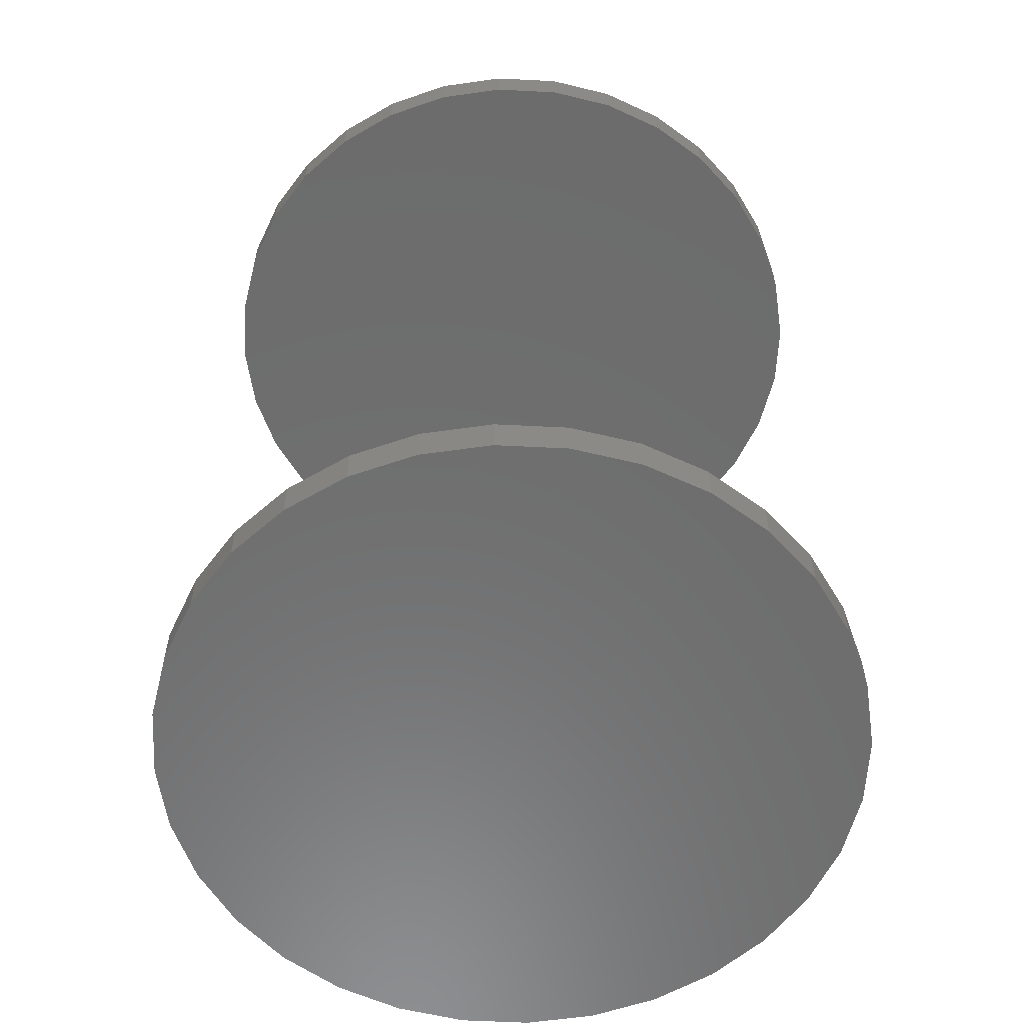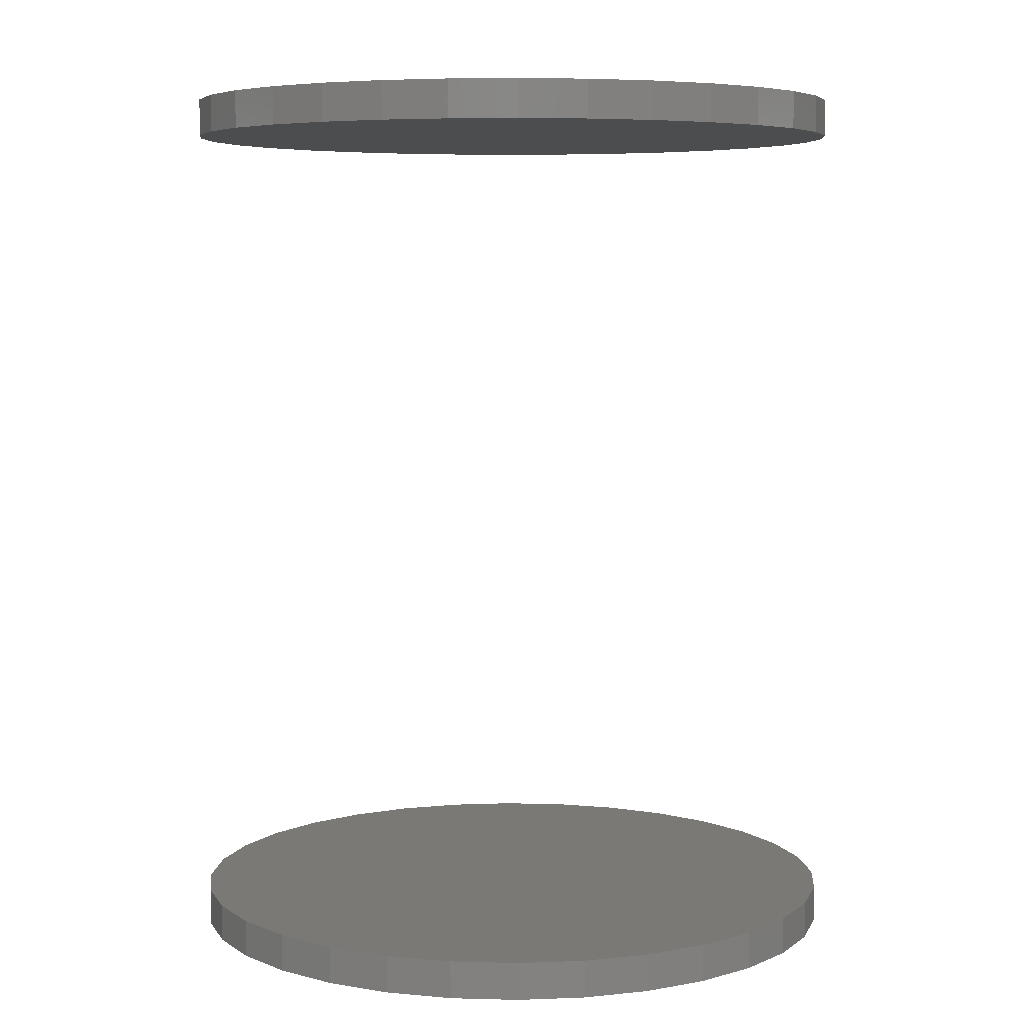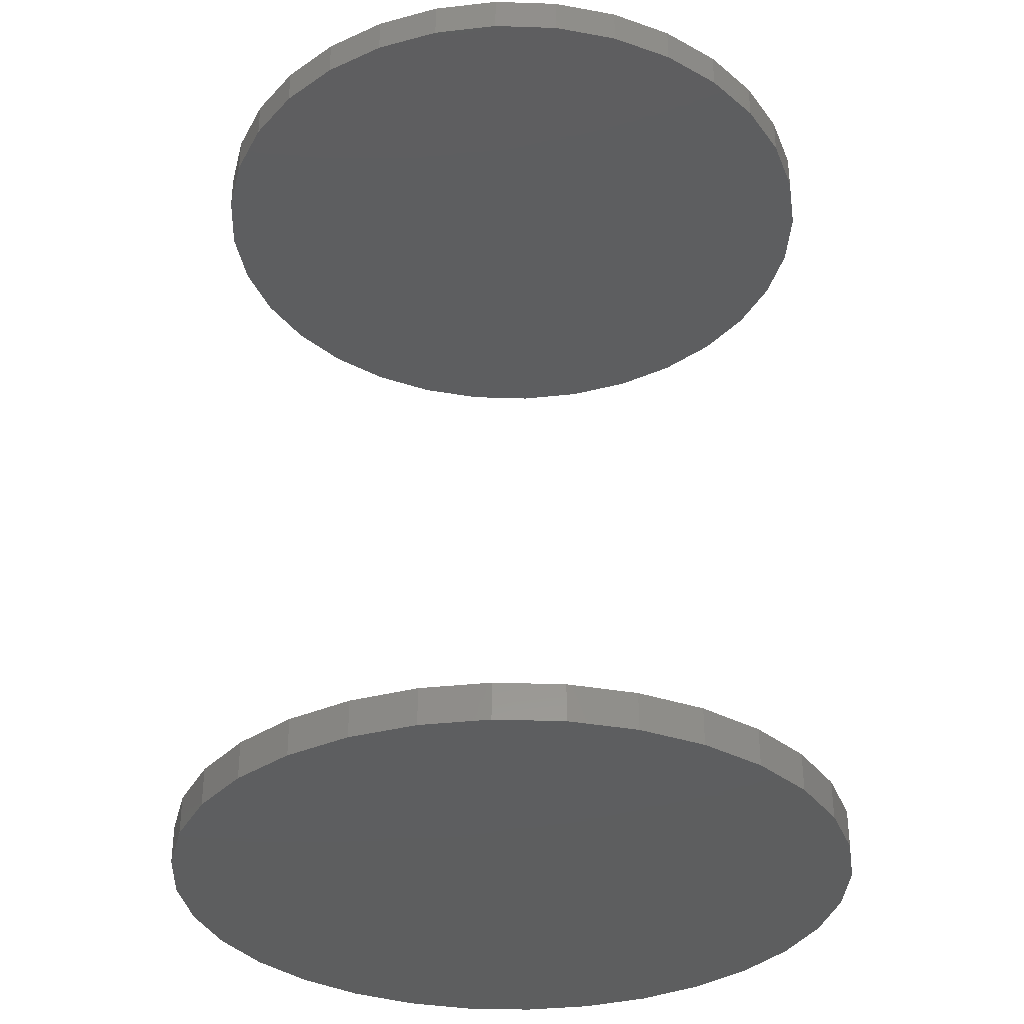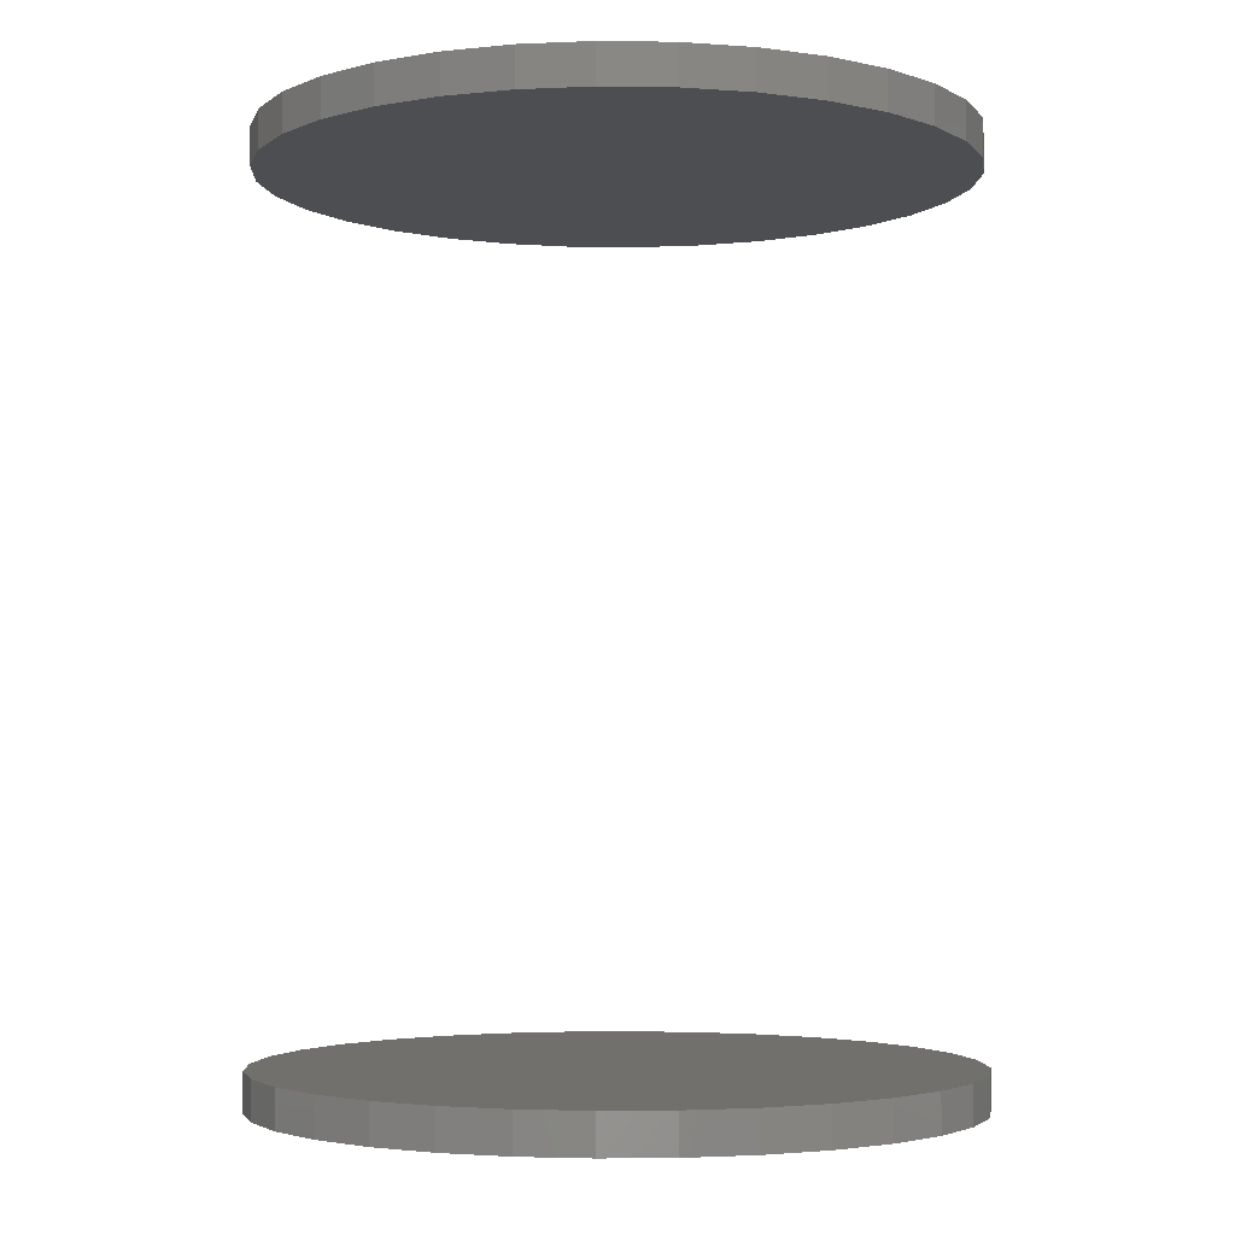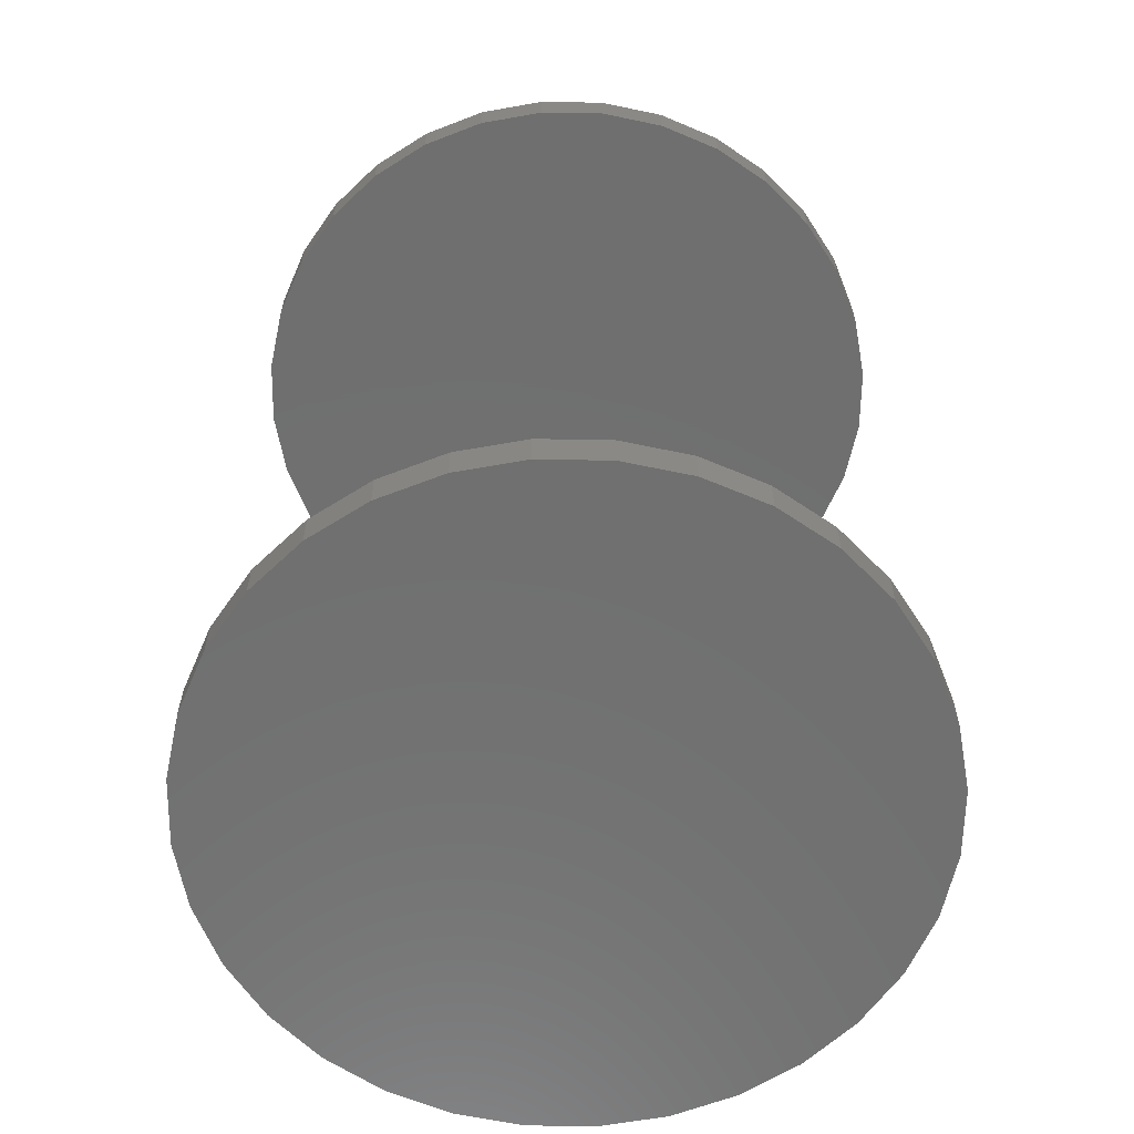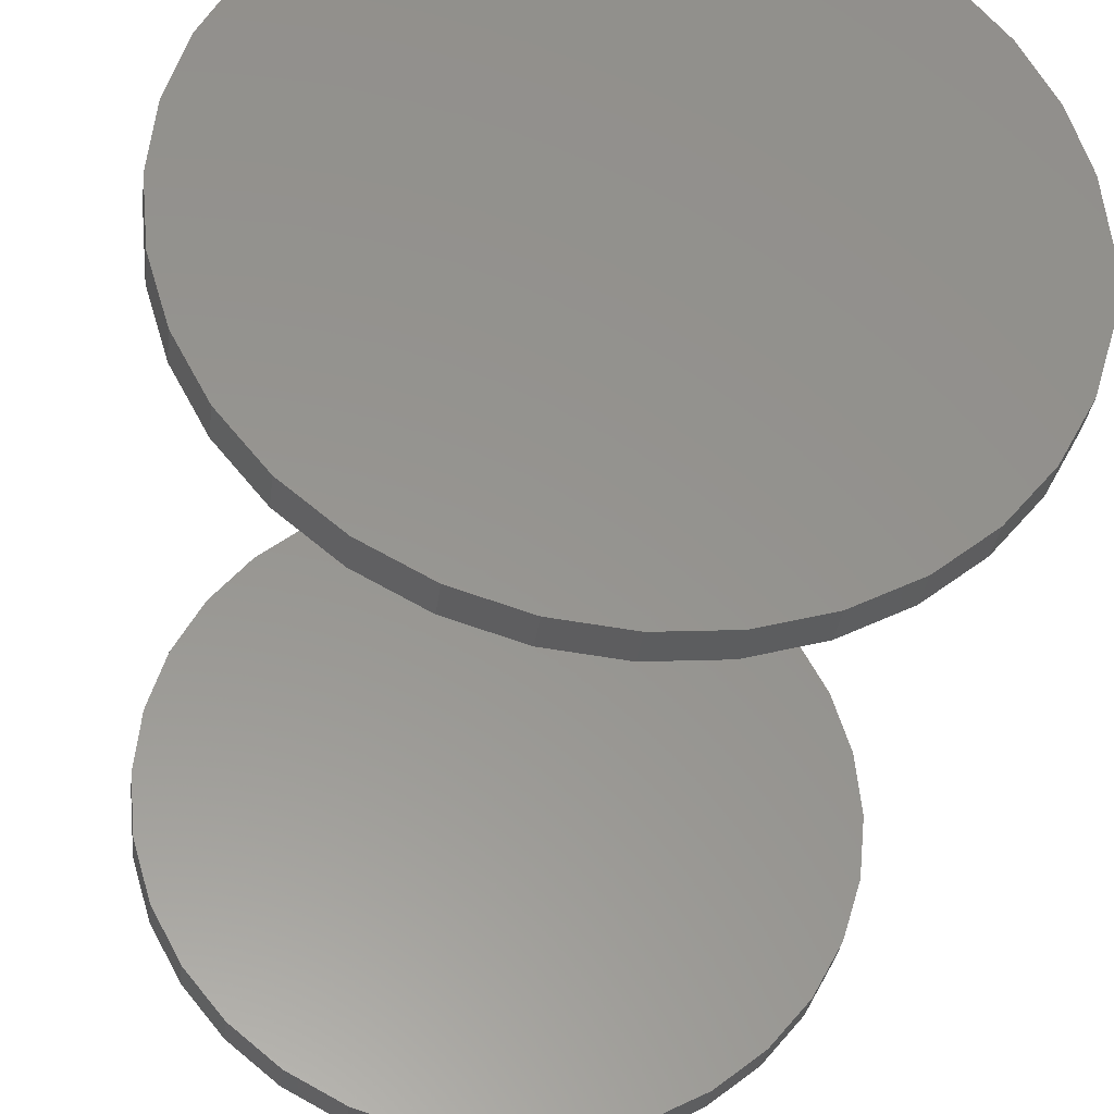
<metadata>
{"format":"stl","ext":"stl","renderer":"f3d","projection":"perspective","resolution":1024,"background":"white","views":[{"elev":-58.8,"azim":-132.3,"up":"+Z"},{"elev":6.0,"azim":100.3,"up":"+Z"},{"elev":-33.9,"azim":14.3,"up":"+Z"},{"elev":-3.3,"azim":149.2,"up":"+Z"},{"elev":-61.6,"azim":117.2,"up":"+Z"},{"elev":-32.5,"azim":172.9,"up":"+Y"}]}
</metadata>
<code>
# stl→obj: 128 verts, 248 faces
v -0.2812 3.48e-17 0.7188
v -0.2812 3.48e-17 0.75
v -0.2758 0.05545 0.7188
v -0.2758 0.05545 0.75
v -0.2596 0.1088 0.7188
v -0.2596 0.1088 0.75
v -0.2334 0.1579 0.7188
v -0.2334 0.1579 0.75
v -0.198 0.201 0.7188
v -0.198 0.201 0.75
v -0.1549 0.2363 0.7188
v -0.1549 0.2363 0.75
v -0.1058 0.2626 0.7188
v -0.1058 0.2626 0.75
v -0.05249 0.2787 0.7188
v -0.05249 0.2787 0.75
v 0.002961 0.2842 0.7188
v 0.002961 0.2842 0.75
v 0.05841 0.2787 0.7188
v 0.05841 0.2787 0.75
v 0.1117 0.2626 0.7188
v 0.1117 0.2626 0.75
v 0.1609 0.2363 0.7188
v 0.1609 0.2363 0.75
v 0.2039 0.201 0.7188
v 0.2039 0.201 0.75
v 0.2393 0.1579 0.7188
v 0.2393 0.1579 0.75
v 0.2655 0.1088 0.7188
v 0.2655 0.1088 0.75
v 0.2817 0.05545 0.7188
v 0.2817 0.05545 0.75
v 0.2872 -6.961e-17 0.7188
v 0.2872 0 0.75
v -0.2812 3.48e-17 0
v -0.2812 3.48e-17 0.03125
v -0.2758 0.05545 0
v -0.2758 0.05545 0.03125
v -0.2596 0.1088 0
v -0.2596 0.1088 0.03125
v -0.2334 0.1579 0
v -0.2334 0.1579 0.03125
v -0.198 0.201 0
v -0.198 0.201 0.03125
v -0.1549 0.2363 0
v -0.1549 0.2363 0.03125
v -0.1058 0.2626 0
v -0.1058 0.2626 0.03125
v -0.05249 0.2787 0
v -0.05249 0.2787 0.03125
v 0.002961 0.2842 0
v 0.002961 0.2842 0.03125
v 0.05841 0.2787 0
v 0.05841 0.2787 0.03125
v 0.1117 0.2626 0
v 0.1117 0.2626 0.03125
v 0.1609 0.2363 0
v 0.1609 0.2363 0.03125
v 0.2039 0.201 0
v 0.2039 0.201 0.03125
v 0.2393 0.1579 0
v 0.2393 0.1579 0.03125
v 0.2655 0.1088 0
v 0.2655 0.1088 0.03125
v 0.2817 0.05545 0
v 0.2817 0.05545 0.03125
v 0.2872 0 0
v 0.2872 0 0.03125
v 0.2817 -0.05545 0.7188
v 0.2817 -0.05545 0.75
v 0.2655 -0.1088 0.7188
v 0.2655 -0.1088 0.75
v 0.2393 -0.1579 0.7188
v 0.2393 -0.1579 0.75
v 0.2039 -0.201 0.7188
v 0.2039 -0.201 0.75
v 0.1609 -0.2363 0.7188
v 0.1609 -0.2363 0.75
v 0.1117 -0.2626 0.7188
v 0.1117 -0.2626 0.75
v 0.05841 -0.2787 0.7188
v 0.05841 -0.2787 0.75
v 0.002961 -0.2842 0.7188
v 0.002961 -0.2842 0.75
v -0.05249 -0.2787 0.7188
v -0.05249 -0.2787 0.75
v -0.1058 -0.2626 0.7188
v -0.1058 -0.2626 0.75
v -0.1549 -0.2363 0.7188
v -0.1549 -0.2363 0.75
v -0.198 -0.201 0.7188
v -0.198 -0.201 0.75
v -0.2334 -0.1579 0.7188
v -0.2334 -0.1579 0.75
v -0.2596 -0.1088 0.7188
v -0.2596 -0.1088 0.75
v -0.2758 -0.05545 0.7188
v -0.2758 -0.05545 0.75
v 0.2817 -0.05545 0
v 0.2817 -0.05545 0.03125
v 0.2655 -0.1088 0
v 0.2655 -0.1088 0.03125
v 0.2393 -0.1579 0
v 0.2393 -0.1579 0.03125
v 0.2039 -0.201 0
v 0.2039 -0.201 0.03125
v 0.1609 -0.2363 0
v 0.1609 -0.2363 0.03125
v 0.1117 -0.2626 0
v 0.1117 -0.2626 0.03125
v 0.05841 -0.2787 0
v 0.05841 -0.2787 0.03125
v 0.002961 -0.2842 0
v 0.002961 -0.2842 0.03125
v -0.05249 -0.2787 0
v -0.05249 -0.2787 0.03125
v -0.1058 -0.2626 0
v -0.1058 -0.2626 0.03125
v -0.1549 -0.2363 0
v -0.1549 -0.2363 0.03125
v -0.198 -0.201 0
v -0.198 -0.201 0.03125
v -0.2334 -0.1579 0
v -0.2334 -0.1579 0.03125
v -0.2596 -0.1088 0
v -0.2596 -0.1088 0.03125
v -0.2758 -0.05545 0
v -0.2758 -0.05545 0.03125
f 1 2 3
f 3 2 4
f 3 4 5
f 5 4 6
f 5 6 7
f 7 6 8
f 7 8 9
f 9 8 10
f 9 10 11
f 11 10 12
f 11 12 13
f 13 12 14
f 13 14 15
f 15 14 16
f 15 16 17
f 17 16 18
f 17 18 19
f 19 18 20
f 19 20 21
f 21 20 22
f 21 22 23
f 23 22 24
f 23 24 25
f 25 24 26
f 25 26 27
f 27 26 28
f 27 28 29
f 29 28 30
f 29 30 31
f 31 30 32
f 31 32 33
f 33 32 34
f 35 36 37
f 37 36 38
f 37 38 39
f 39 38 40
f 39 40 41
f 41 40 42
f 41 42 43
f 43 42 44
f 43 44 45
f 45 44 46
f 45 46 47
f 47 46 48
f 47 48 49
f 49 48 50
f 49 50 51
f 51 50 52
f 51 52 53
f 53 52 54
f 53 54 55
f 55 54 56
f 55 56 57
f 57 56 58
f 57 58 59
f 59 58 60
f 59 60 61
f 61 60 62
f 61 62 63
f 63 62 64
f 63 64 65
f 65 64 66
f 65 66 67
f 67 66 68
f 33 34 69
f 69 34 70
f 69 70 71
f 71 70 72
f 71 72 73
f 73 72 74
f 73 74 75
f 75 74 76
f 75 76 77
f 77 76 78
f 77 78 79
f 79 78 80
f 79 80 81
f 81 80 82
f 81 82 83
f 83 82 84
f 83 84 85
f 85 84 86
f 85 86 87
f 87 86 88
f 87 88 89
f 89 88 90
f 89 90 91
f 91 90 92
f 91 92 93
f 93 92 94
f 93 94 95
f 95 94 96
f 95 96 97
f 97 96 98
f 97 98 1
f 1 98 2
f 67 68 99
f 99 68 100
f 99 100 101
f 101 100 102
f 101 102 103
f 103 102 104
f 103 104 105
f 105 104 106
f 105 106 107
f 107 106 108
f 107 108 109
f 109 108 110
f 109 110 111
f 111 110 112
f 111 112 113
f 113 112 114
f 113 114 115
f 115 114 116
f 115 116 117
f 117 116 118
f 117 118 119
f 119 118 120
f 119 120 121
f 121 120 122
f 121 122 123
f 123 122 124
f 123 124 125
f 125 124 126
f 125 126 127
f 127 126 128
f 127 128 35
f 35 128 36
f 50 54 52
f 54 50 56
f 56 50 48
f 56 48 58
f 58 48 46
f 58 46 60
f 60 46 44
f 60 44 62
f 62 44 42
f 62 42 64
f 64 42 40
f 64 40 66
f 66 40 38
f 66 38 68
f 68 38 36
f 68 36 100
f 100 36 128
f 100 128 102
f 102 128 126
f 102 126 104
f 104 126 124
f 104 124 106
f 106 124 122
f 106 122 108
f 108 122 120
f 108 120 110
f 110 120 118
f 110 118 112
f 112 118 116
f 112 116 114
f 17 19 15
f 83 85 81
f 81 85 87
f 81 87 79
f 79 87 89
f 79 89 77
f 77 89 91
f 77 91 75
f 75 91 93
f 75 93 73
f 73 93 95
f 73 95 71
f 71 95 97
f 71 97 69
f 69 97 1
f 69 1 33
f 33 1 3
f 33 3 31
f 31 3 5
f 31 5 29
f 29 5 7
f 29 7 27
f 27 7 9
f 27 9 25
f 25 9 11
f 25 11 23
f 23 11 13
f 23 13 21
f 21 13 15
f 21 15 19
f 16 20 18
f 20 16 22
f 22 16 14
f 22 14 24
f 24 14 12
f 24 12 26
f 26 12 10
f 26 10 28
f 28 10 8
f 28 8 30
f 30 8 6
f 30 6 32
f 32 6 4
f 32 4 34
f 34 4 2
f 34 2 70
f 70 2 98
f 70 98 72
f 72 98 96
f 72 96 74
f 74 96 94
f 74 94 76
f 76 94 92
f 76 92 78
f 78 92 90
f 78 90 80
f 80 90 88
f 80 88 82
f 82 88 86
f 82 86 84
f 51 53 49
f 113 115 111
f 111 115 117
f 111 117 109
f 109 117 119
f 109 119 107
f 107 119 121
f 107 121 105
f 105 121 123
f 105 123 103
f 103 123 125
f 103 125 101
f 101 125 127
f 101 127 99
f 99 127 35
f 99 35 67
f 67 35 37
f 67 37 65
f 65 37 39
f 65 39 63
f 63 39 41
f 63 41 61
f 61 41 43
f 61 43 59
f 59 43 45
f 59 45 57
f 57 45 47
f 57 47 55
f 55 47 49
f 55 49 53

</code>
